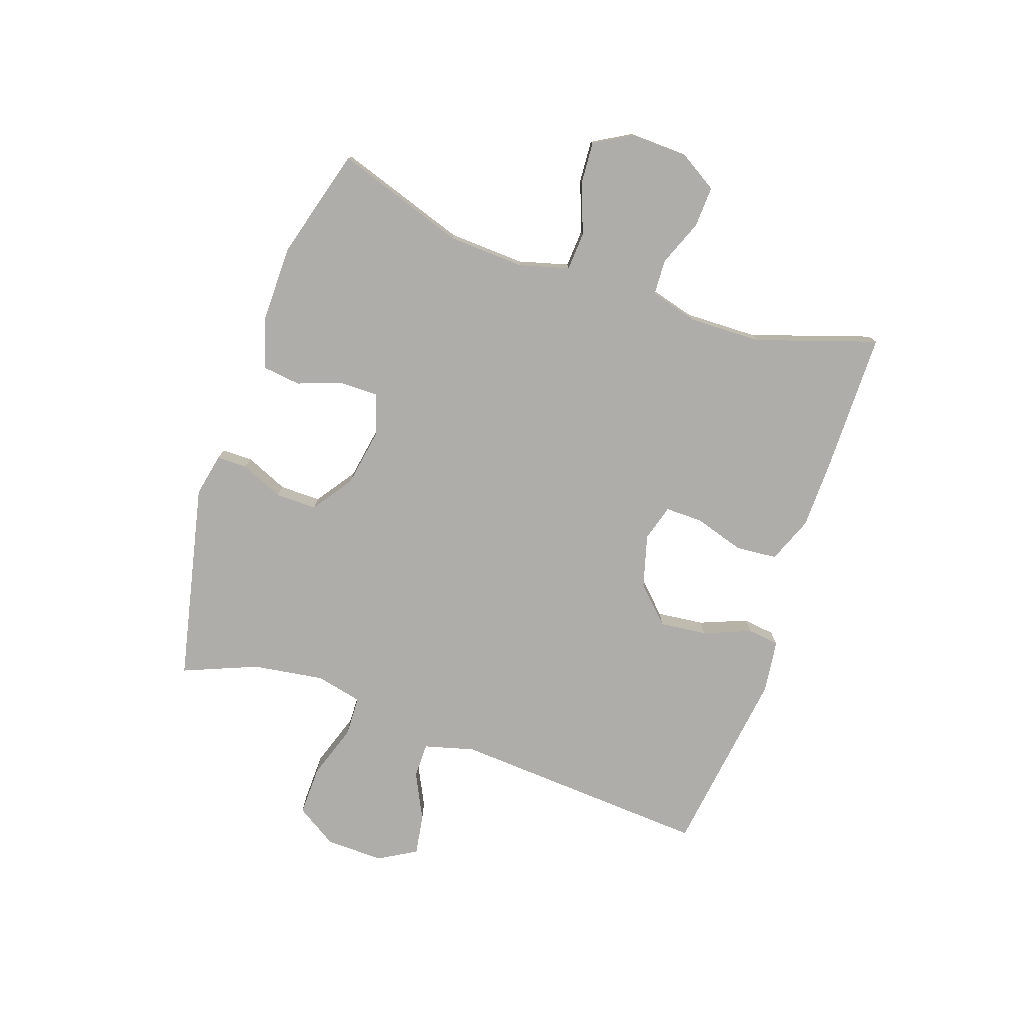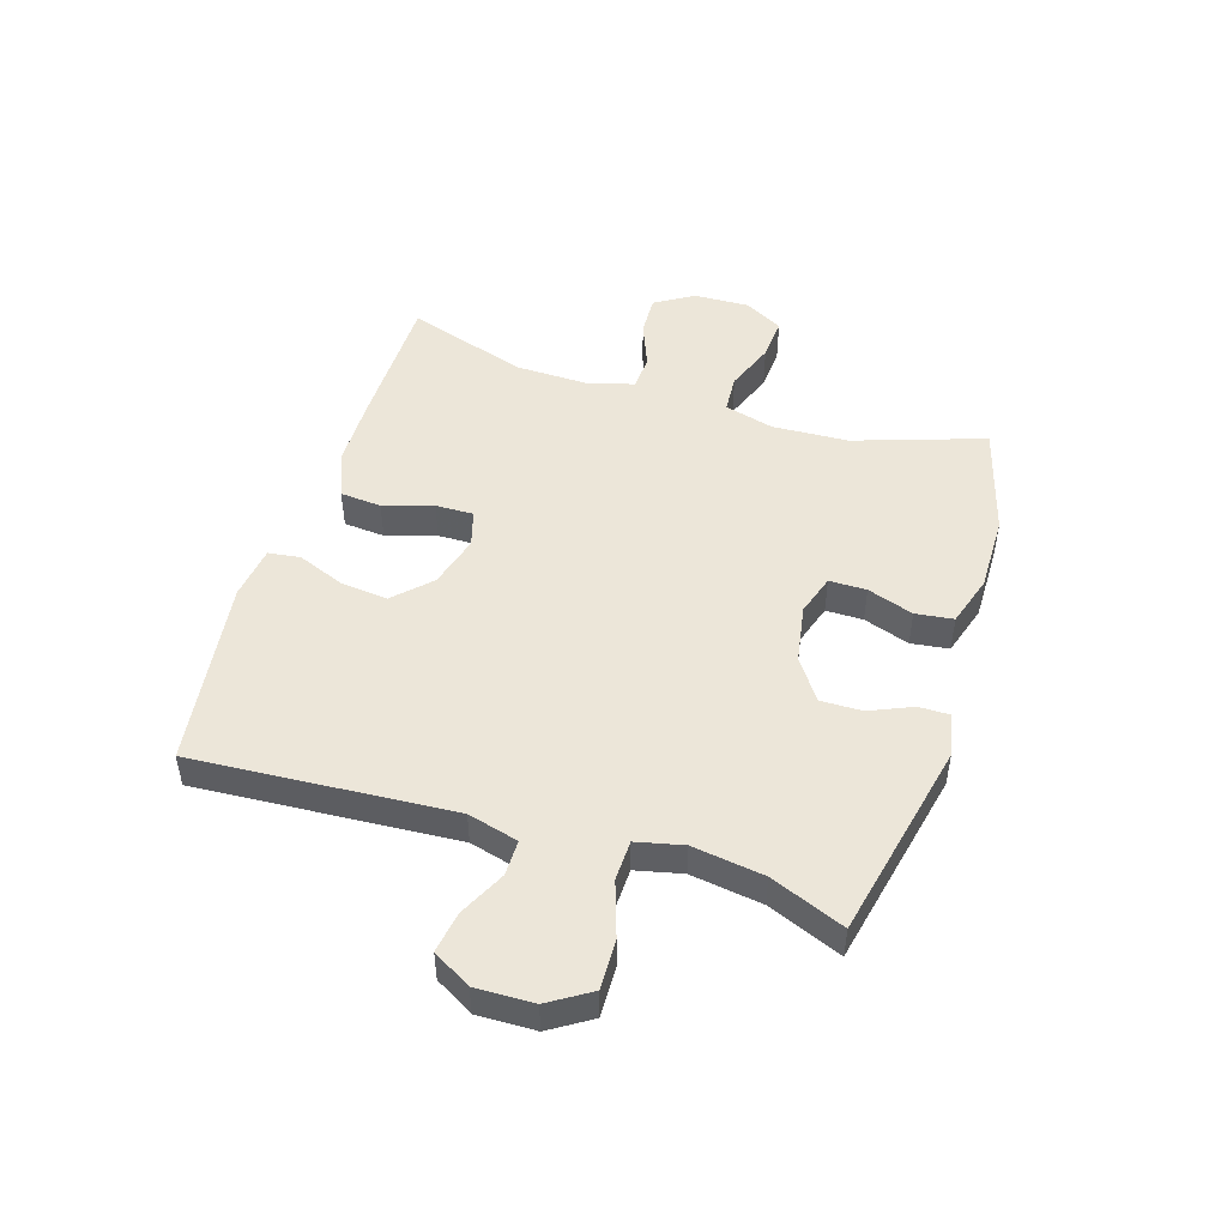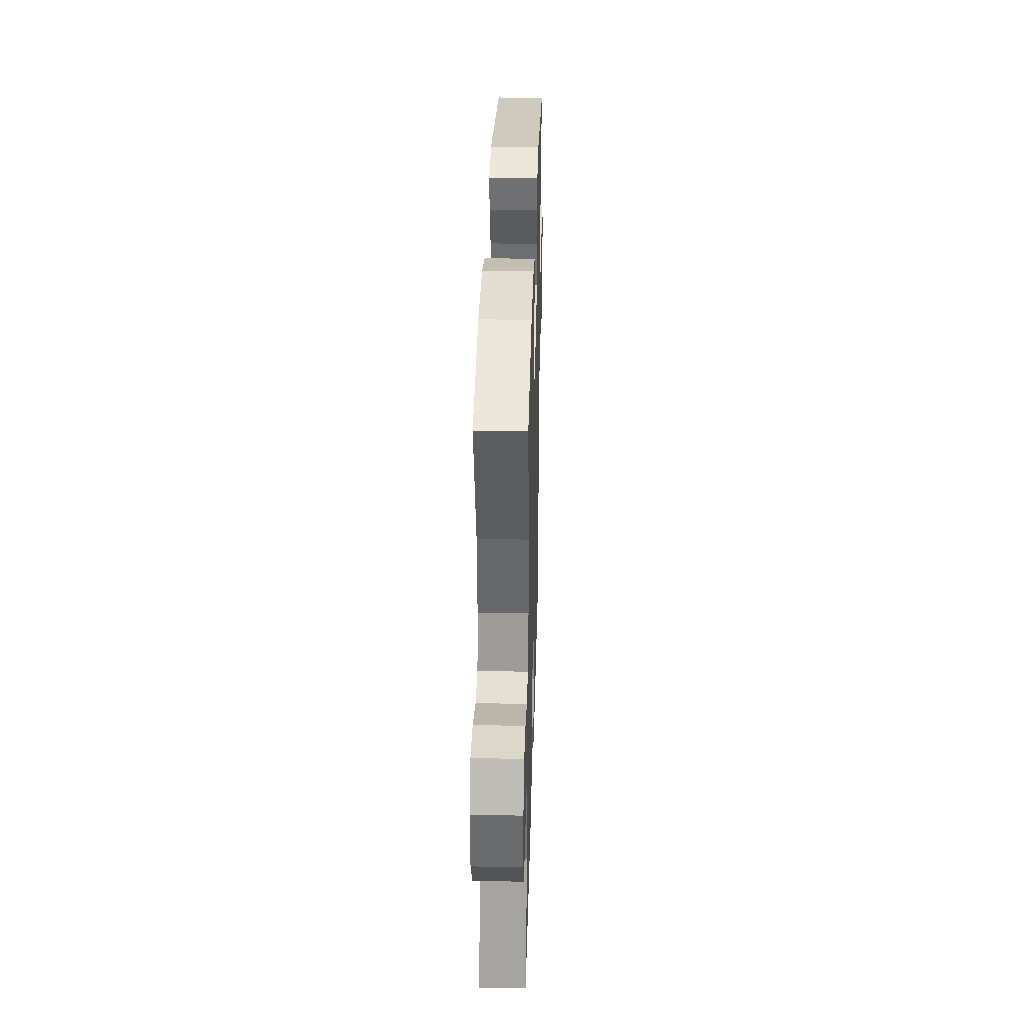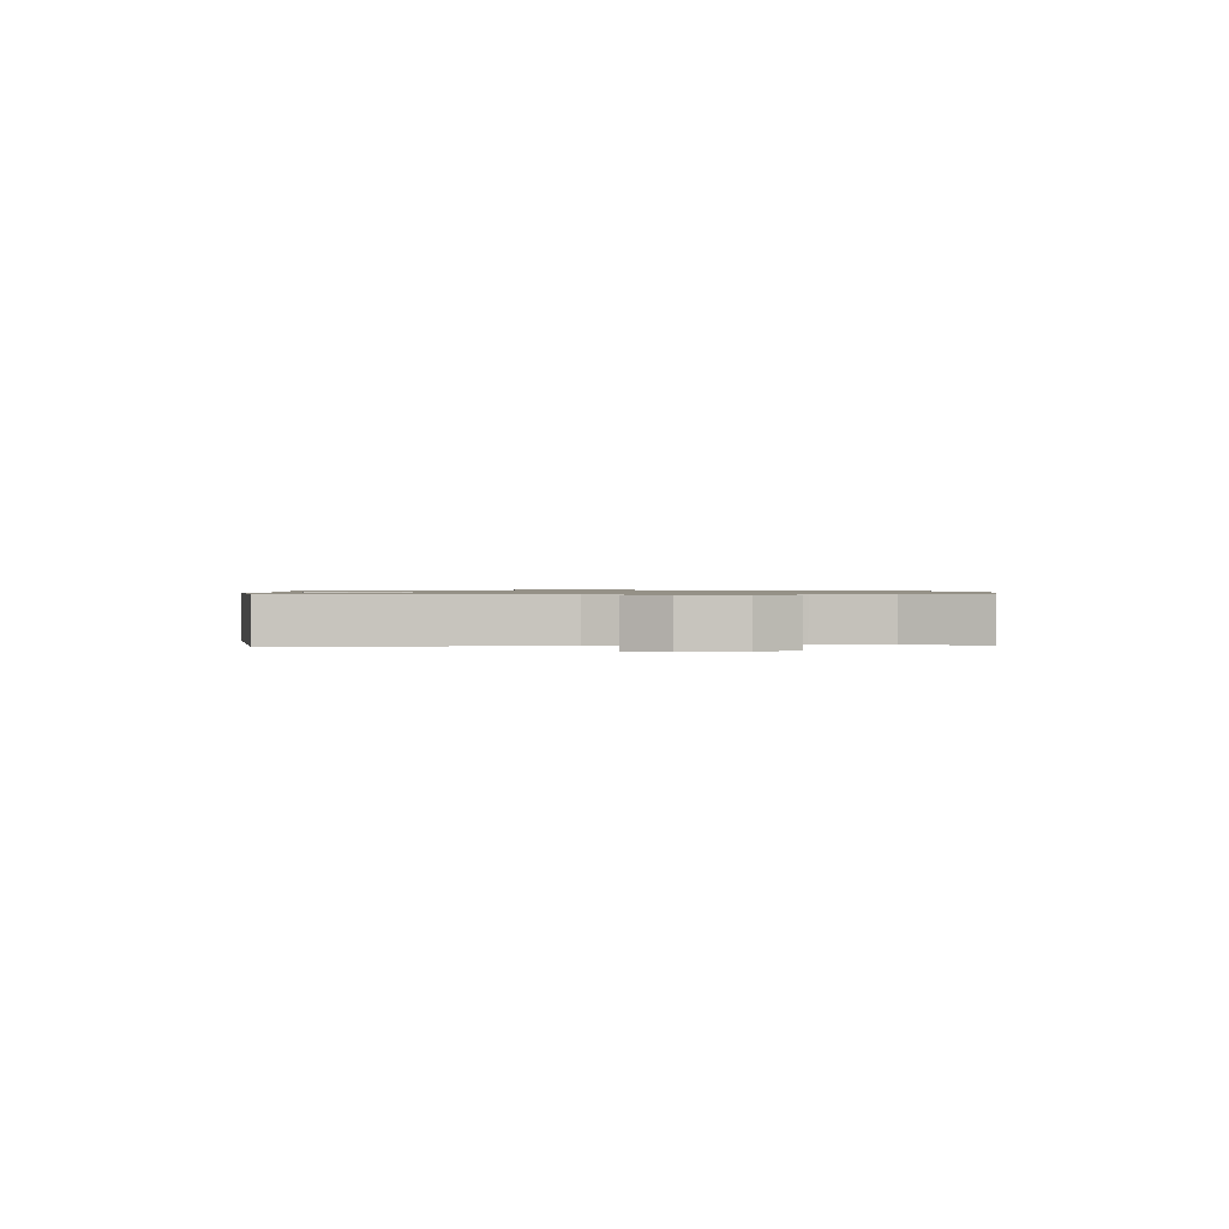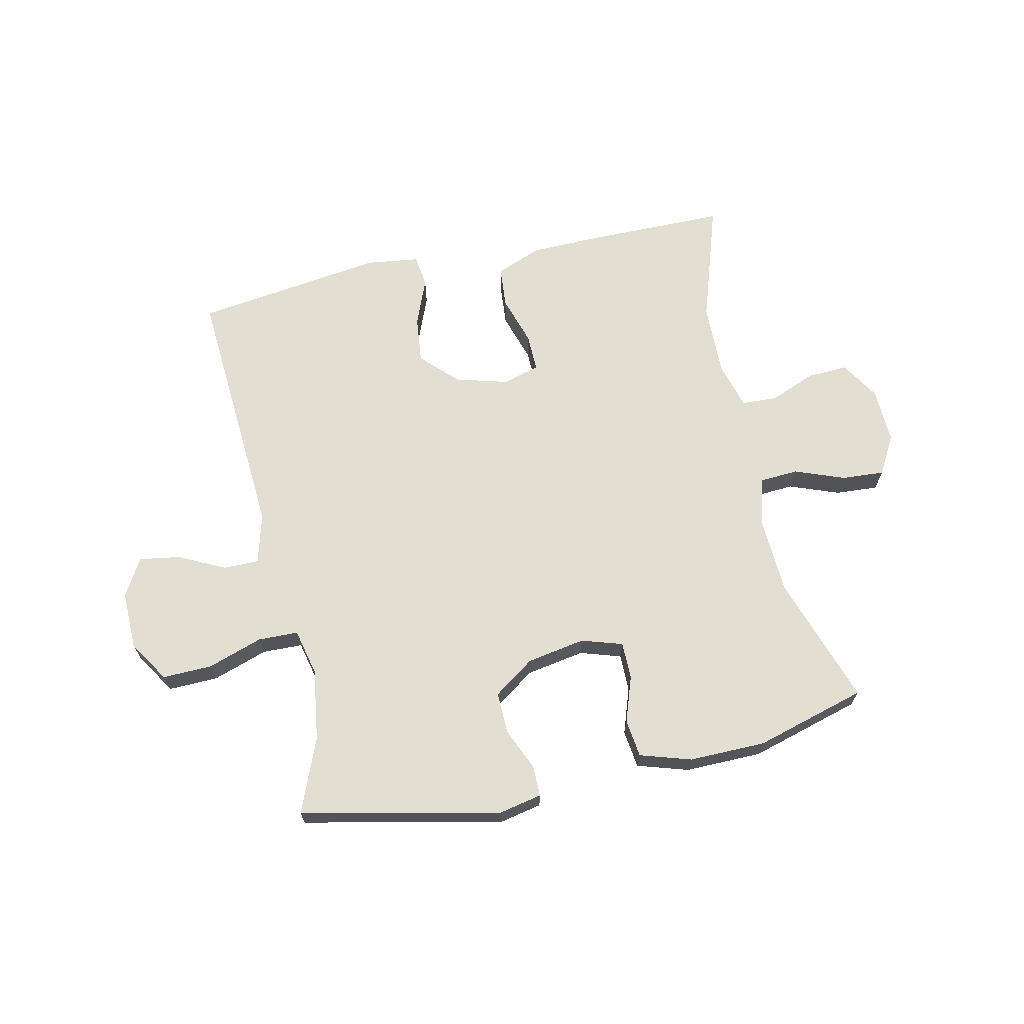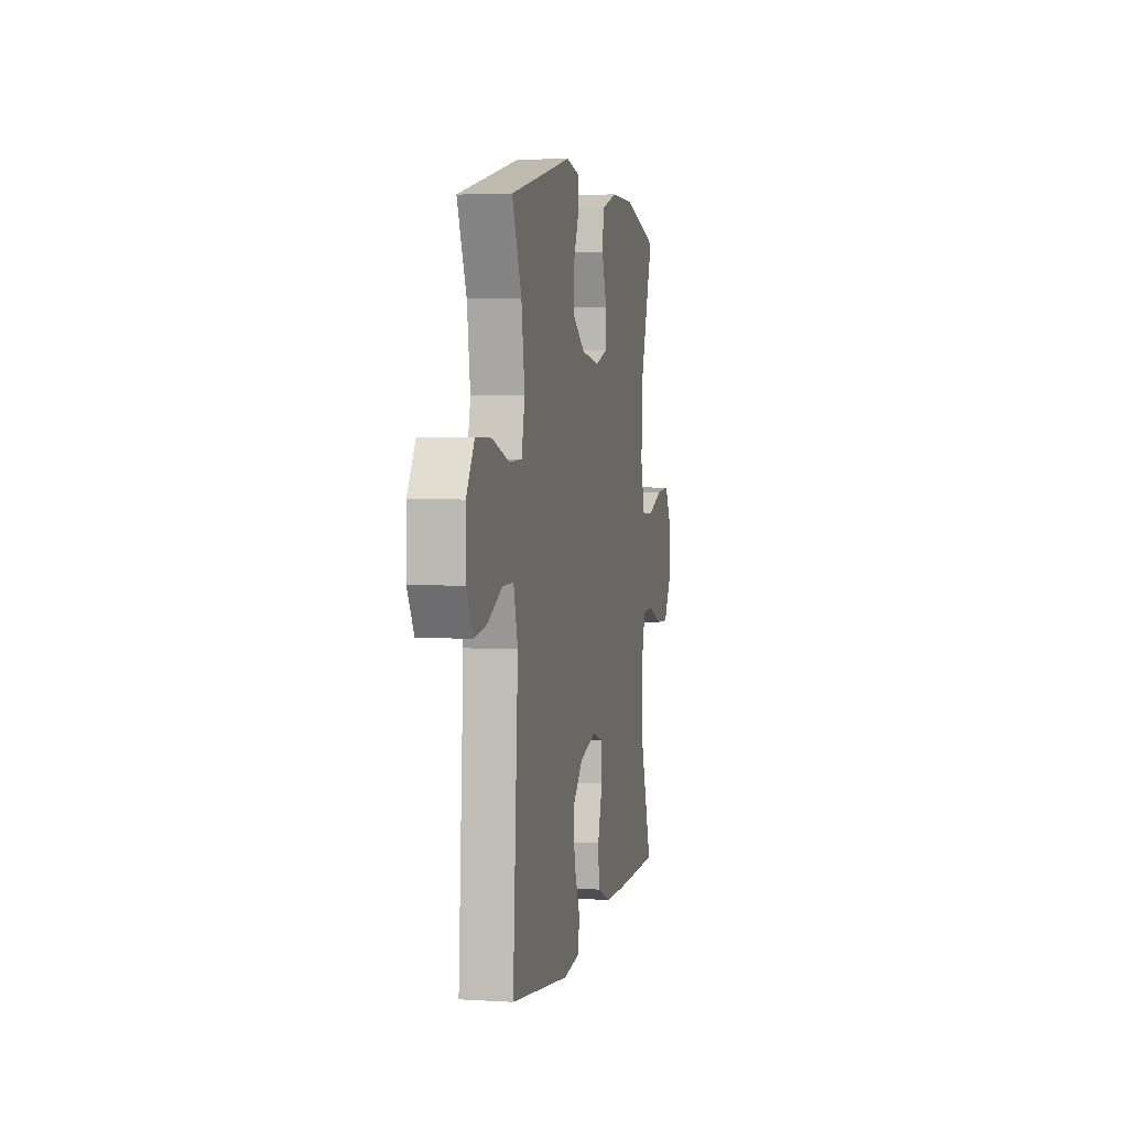
<metadata>
{"format":"obj","ext":"obj","renderer":"f3d","projection":"perspective","resolution":1024,"background":"white","views":[{"elev":-77.1,"azim":71.0,"up":"+Y"},{"elev":48.7,"azim":-72.7,"up":"+Y"},{"elev":34.8,"azim":91.6,"up":"+Z"},{"elev":0.9,"azim":-94.0,"up":"+Y"},{"elev":67.4,"azim":-12.5,"up":"+Y"},{"elev":3.8,"azim":-78.3,"up":"+Z"}]}
</metadata>
<code>
v -0.5 0.07 -0.5
v -0.472 0.07 -0.061
v -0.495 0.07 0.024
v -0.555 0.07 0.024
v -0.634 0.07 -0.015
v -0.703 0.07 -0.026
v -0.74 0.07 0.038
v -0.738 0.07 0.136
v -0.694 0.07 0.206
v -0.61 0.07 0.204
v -0.517 0.07 0.173
v -0.449 0.07 0.175
v -0.431 0.07 0.254
v -0.449 0.07 0.375
v -0.5 0.07 0.5
v -0.163 0.07 0.574
v -0.09 0.07 0.559
v -0.09 0.07 0.507
v -0.121 0.07 0.435
v -0.122 0.07 0.365
v -0.053 0.07 0.317
v 0.046 0.07 0.3
v 0.115 0.07 0.322
v 0.115 0.07 0.385
v 0.088 0.07 0.463
v 0.096 0.07 0.527
v 0.182 0.07 0.554
v 0.312 0.07 0.553
v 0.5 0.07 0.5
v 0.427 0.07 0.281
v 0.421 0.07 0.152
v 0.444 0.07 0.068
v 0.509 0.07 0.064
v 0.593 0.07 0.096
v 0.665 0.07 0.101
v 0.702 0.07 0.036
v 0.699 0.07 -0.059
v 0.659 0.07 -0.124
v 0.59 0.07 -0.121
v 0.512 0.07 -0.09
v 0.452 0.07 -0.093
v 0.43 0.07 -0.173
v 0.433 0.07 -0.296
v 0.5 0.07 -0.5
v 0.262 0.07 -0.502
v 0.144 0.07 -0.5
v 0.066 0.07 -0.469
v 0.06 0.07 -0.399
v 0.086 0.07 -0.315
v 0.087 0.07 -0.251
v 0.025 0.07 -0.233
v -0.064 0.07 -0.258
v -0.123 0.07 -0.317
v -0.114 0.07 -0.397
v -0.082 0.07 -0.477
v -0.089 0.07 -0.531
v -0.179 0.07 -0.543
v -0.5 0 -0.5
v -0.472 0 -0.061
v -0.495 0 0.024
v -0.555 0 0.024
v -0.634 0 -0.015
v -0.703 0 -0.026
v -0.74 0 0.038
v -0.738 0 0.136
v -0.694 0 0.206
v -0.61 0 0.204
v -0.517 0 0.173
v -0.449 0 0.175
v -0.431 0 0.254
v -0.449 0 0.375
v -0.5 0 0.5
v -0.163 0 0.574
v -0.09 0 0.559
v -0.09 0 0.507
v -0.121 0 0.435
v -0.122 0 0.365
v -0.053 0 0.317
v 0.046 0 0.3
v 0.115 0 0.322
v 0.115 0 0.385
v 0.088 0 0.463
v 0.096 0 0.527
v 0.182 0 0.554
v 0.312 0 0.553
v 0.5 0 0.5
v 0.427 0 0.281
v 0.421 0 0.152
v 0.444 0 0.068
v 0.509 0 0.064
v 0.593 0 0.096
v 0.665 0 0.101
v 0.702 0 0.036
v 0.699 0 -0.059
v 0.659 0 -0.124
v 0.59 0 -0.121
v 0.512 0 -0.09
v 0.452 0 -0.093
v 0.43 0 -0.173
v 0.433 0 -0.296
v 0.5 0 -0.5
v 0.262 0 -0.502
v 0.144 0 -0.5
v 0.066 0 -0.469
v 0.06 0 -0.399
v 0.086 0 -0.315
v 0.087 0 -0.251
v 0.025 0 -0.233
v -0.064 0 -0.258
v -0.123 0 -0.317
v -0.114 0 -0.397
v -0.082 0 -0.477
v -0.089 0 -0.531
v -0.179 0 -0.543
f 54 55 56 57
f 53 54 57 1
f 52 53 1 2
f 51 52 2 3
f 50 51 3
f 46 47 48 49
f 46 49 50
f 43 44 45 46
f 42 43 46 50
f 41 42 50 3
f 37 38 39 40
f 37 40 41 3
f 33 34 35 36
f 32 33 36 37
f 27 28 29 30
f 27 30 31
f 24 25 26 27
f 23 24 27 31
f 22 23 31 32
f 16 17 18 19
f 14 15 16 19
f 13 14 19 20
f 12 13 20 21
f 8 9 10 11
f 8 11 12
f 7 8 12
f 4 5 6 7
f 3 4 7 12
f 32 37 3 12
f 12 21 22 32
f 114 113 112 111
f 58 114 111 110
f 59 58 110 109
f 60 59 109 108
f 60 108 107
f 106 105 104 103
f 107 106 103
f 103 102 101 100
f 107 103 100 99
f 60 107 99 98
f 97 96 95 94
f 60 98 97 94
f 93 92 91 90
f 94 93 90 89
f 87 86 85 84
f 88 87 84
f 84 83 82 81
f 88 84 81 80
f 89 88 80 79
f 76 75 74 73
f 76 73 72 71
f 77 76 71 70
f 78 77 70 69
f 68 67 66 65
f 69 68 65
f 69 65 64
f 64 63 62 61
f 69 64 61 60
f 69 60 94 89
f 89 79 78 69
f 1 58 59 2
f 2 59 60 3
f 3 60 61 4
f 4 61 62 5
f 5 62 63 6
f 6 63 64 7
f 7 64 65 8
f 8 65 66 9
f 9 66 67 10
f 10 67 68 11
f 11 68 69 12
f 12 69 70 13
f 13 70 71 14
f 14 71 72 15
f 15 72 73 16
f 16 73 74 17
f 17 74 75 18
f 18 75 76 19
f 19 76 77 20
f 20 77 78 21
f 21 78 79 22
f 22 79 80 23
f 23 80 81 24
f 24 81 82 25
f 25 82 83 26
f 26 83 84 27
f 27 84 85 28
f 28 85 86 29
f 29 86 87 30
f 30 87 88 31
f 31 88 89 32
f 32 89 90 33
f 33 90 91 34
f 34 91 92 35
f 35 92 93 36
f 36 93 94 37
f 37 94 95 38
f 38 95 96 39
f 39 96 97 40
f 40 97 98 41
f 41 98 99 42
f 42 99 100 43
f 43 100 101 44
f 44 101 102 45
f 45 102 103 46
f 46 103 104 47
f 47 104 105 48
f 48 105 106 49
f 49 106 107 50
f 50 107 108 51
f 51 108 109 52
f 52 109 110 53
f 53 110 111 54
f 54 111 112 55
f 55 112 113 56
f 56 113 114 57
f 57 114 58 1

</code>
